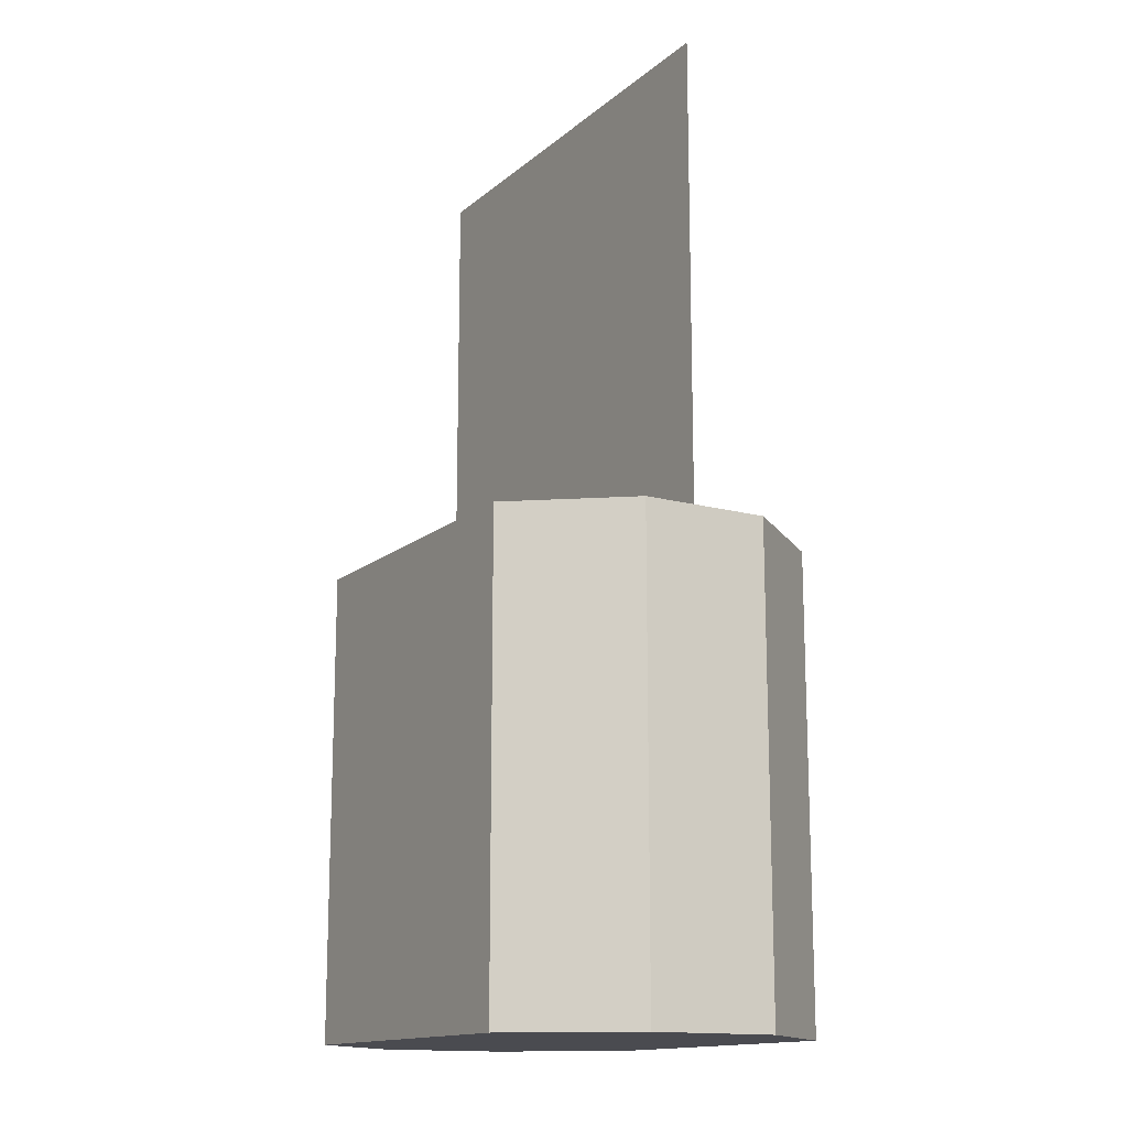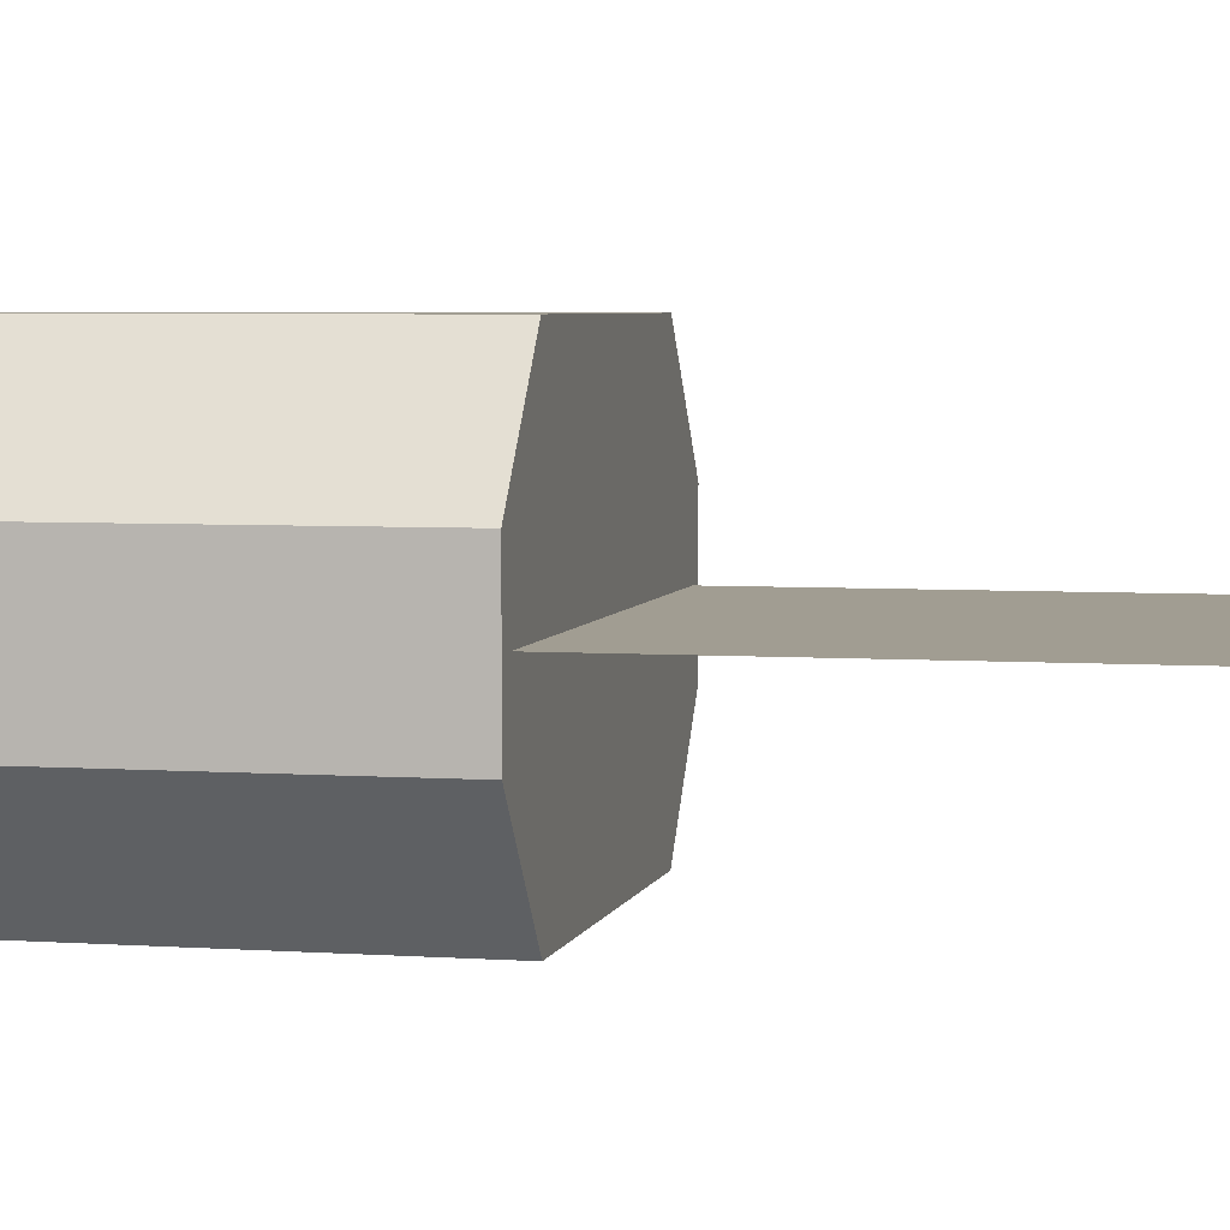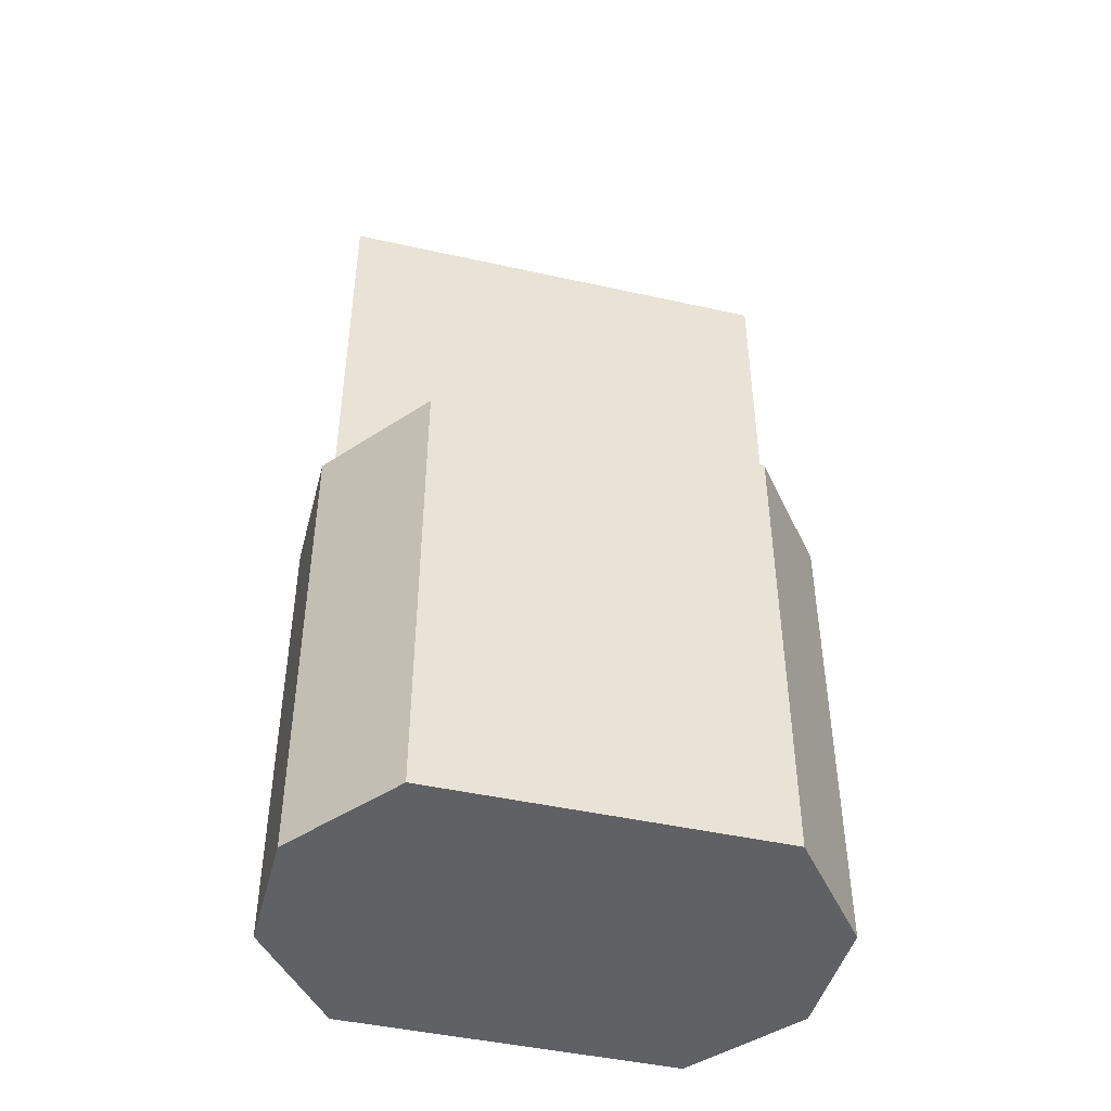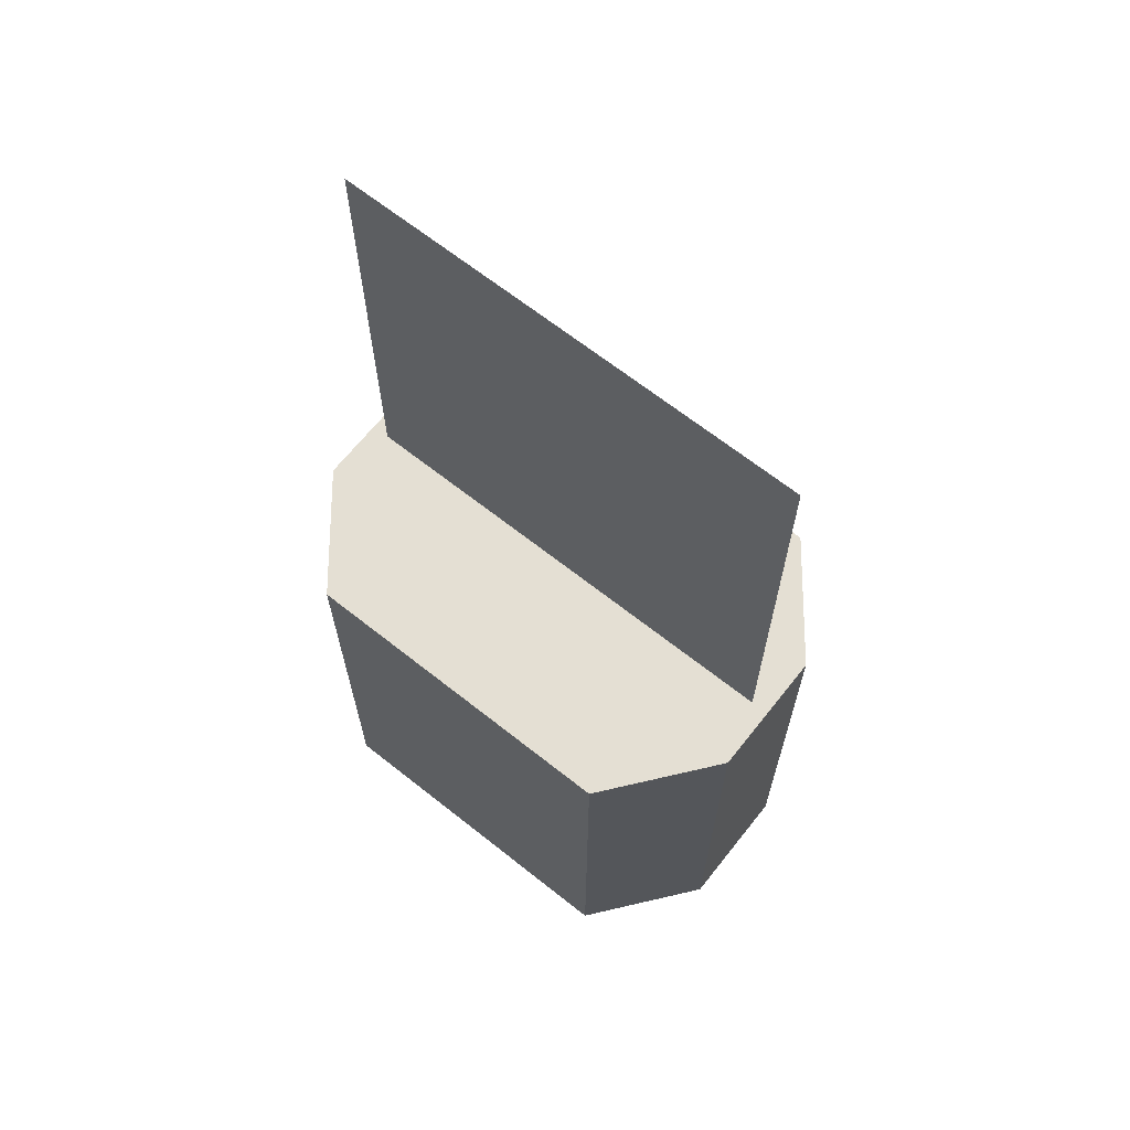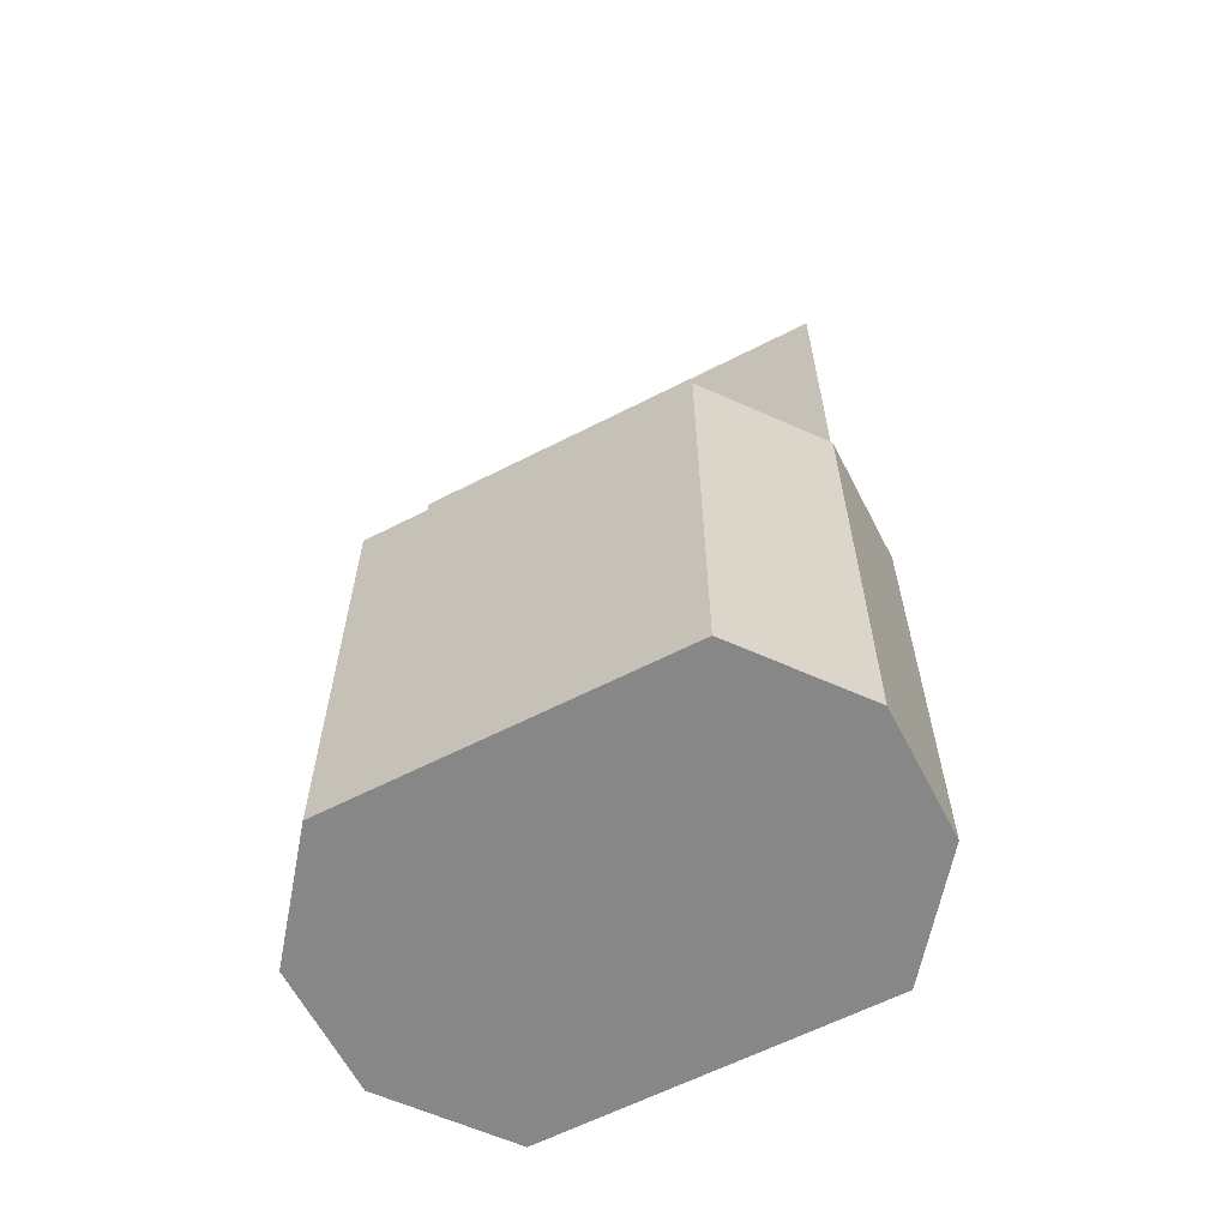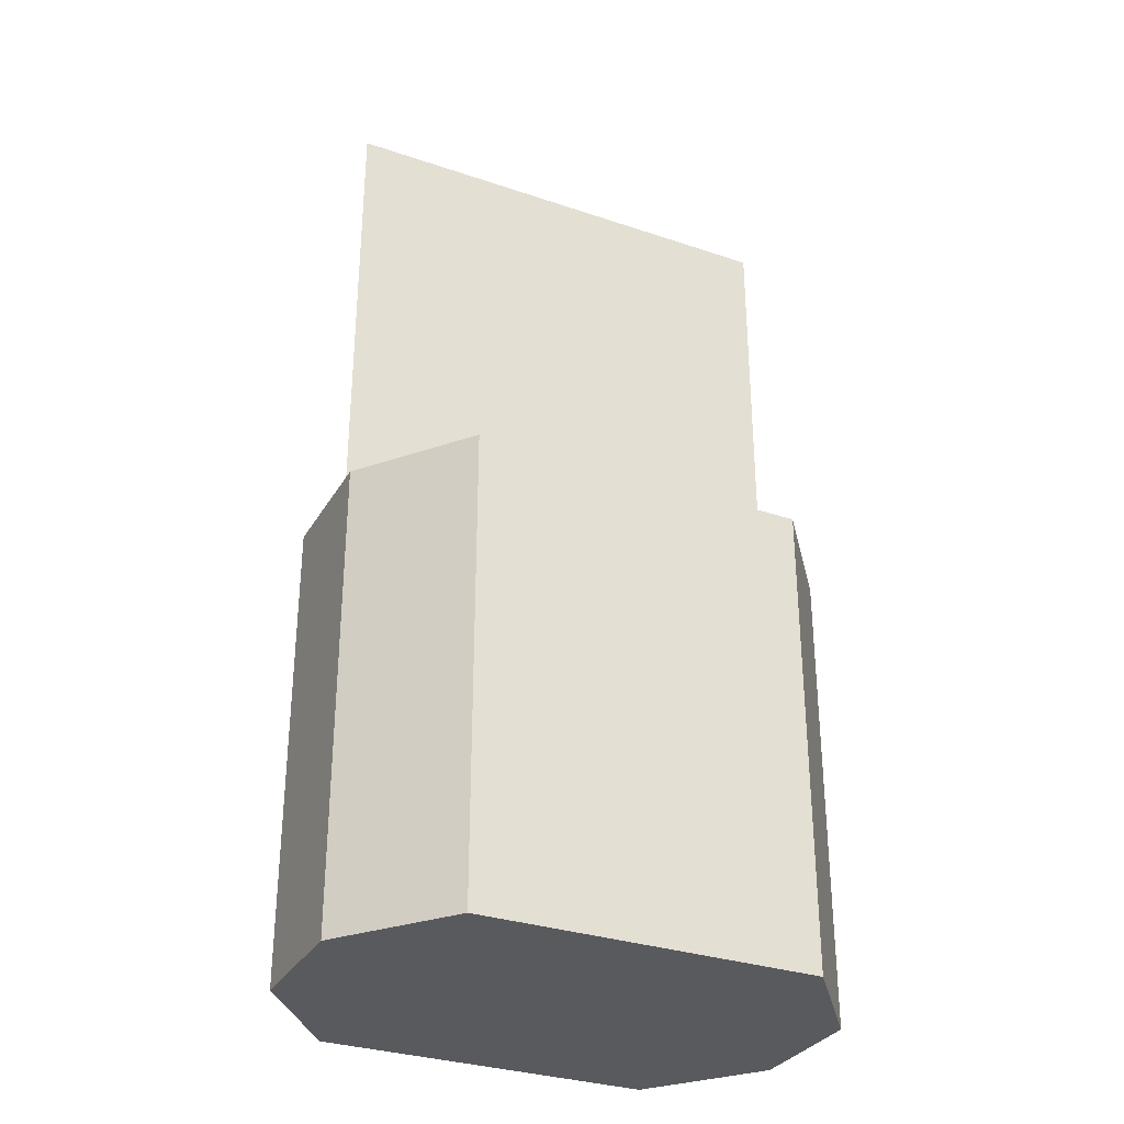
<metadata>
{"format":"obj","ext":"obj","renderer":"f3d","projection":"perspective","resolution":1024,"background":"white","views":[{"elev":-14.6,"azim":-120.6,"up":"+Y"},{"elev":4.7,"azim":102.7,"up":"+Z"},{"elev":-45.6,"azim":165.6,"up":"+Y"},{"elev":66.5,"azim":38.5,"up":"+Y"},{"elev":-62.3,"azim":-152.6,"up":"+Y"},{"elev":-31.5,"azim":-25.6,"up":"+Y"}]}
</metadata>
<code>
v -0.4278 -0.8 0.442
v -0.4278 0.4 0.442
v -0.6465 -0.8 0.1649
v -0.6465 0.4 0.1649
v -0.6469 -0.8 -0.1649
v -0.6469 0.4 -0.1649
v -0.4278 -0.8 -0.442
v -0.4278 0.4 -0.442
v 0.4278 -0.8 -0.442
v 0.4278 0.4 -0.442
v 0.6465 -0.8 -0.1649
v 0.6465 0.4 -0.1649
v 0.6469 -0.8 0.1649
v 0.6469 0.4 0.1649
v 0.4278 -0.8 0.442
v 0.4278 0.4 0.442
v 0.6 0.3 0
v -0.6 0.3 0
v 0.6 1.612 0
v -0.6 1.612 -0
f 2 3 1
f 4 5 3
f 6 7 5
f 8 9 7
f 10 11 9
f 12 13 11
f 10 8 2
f 14 15 13
f 16 1 15
f 11 13 15
f 18 19 17
f 2 4 3
f 4 6 5
f 6 8 7
f 8 10 9
f 10 12 11
f 12 14 13
f 6 4 8
f 4 2 8
f 2 16 10
f 16 14 12
f 10 16 12
f 14 16 15
f 16 2 1
f 15 1 7
f 1 3 7
f 3 5 7
f 7 9 15
f 9 11 15
f 18 20 19

</code>
